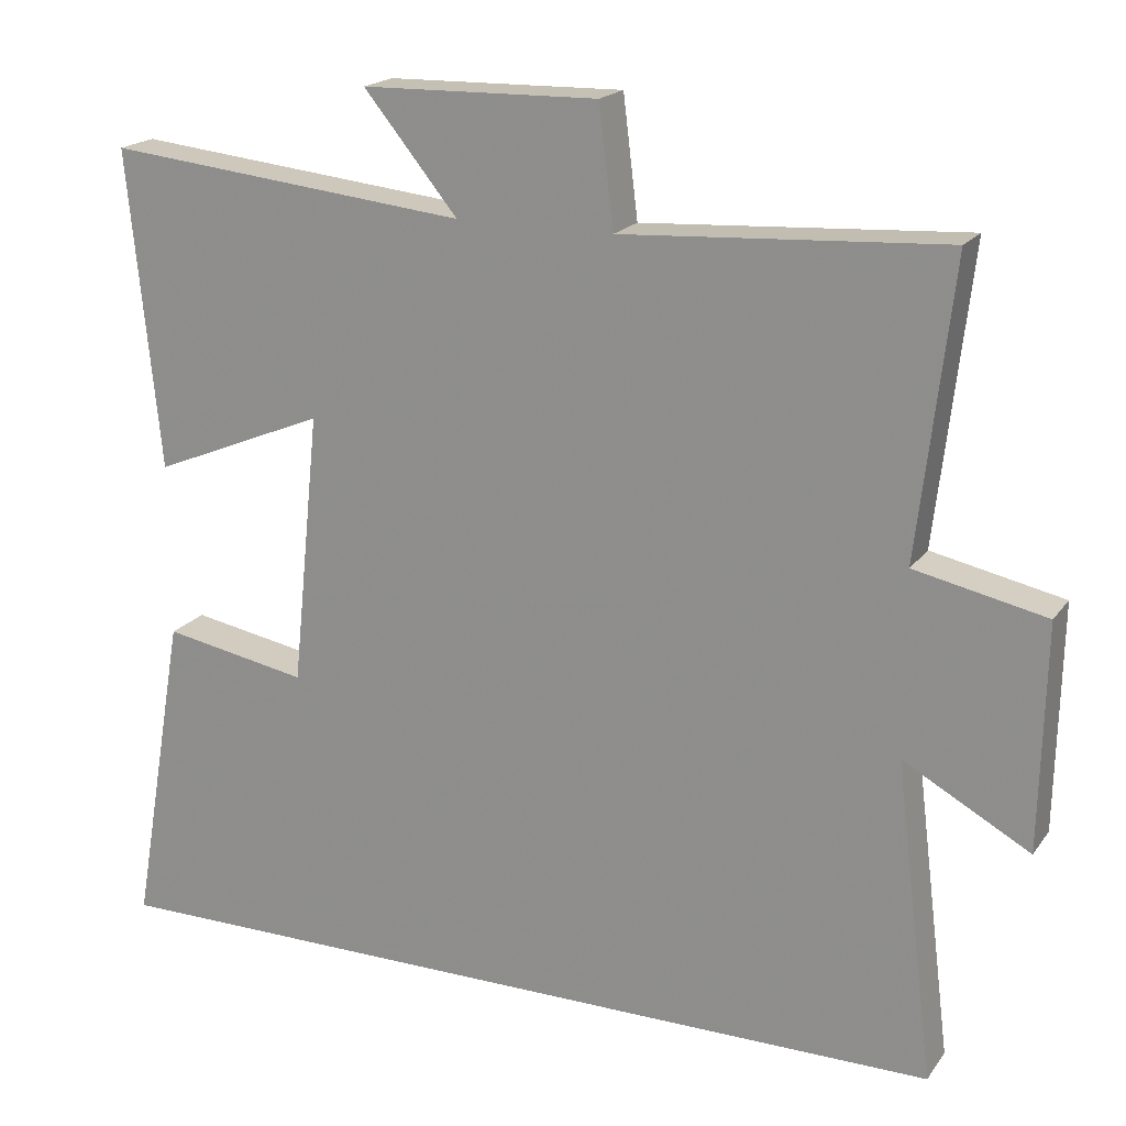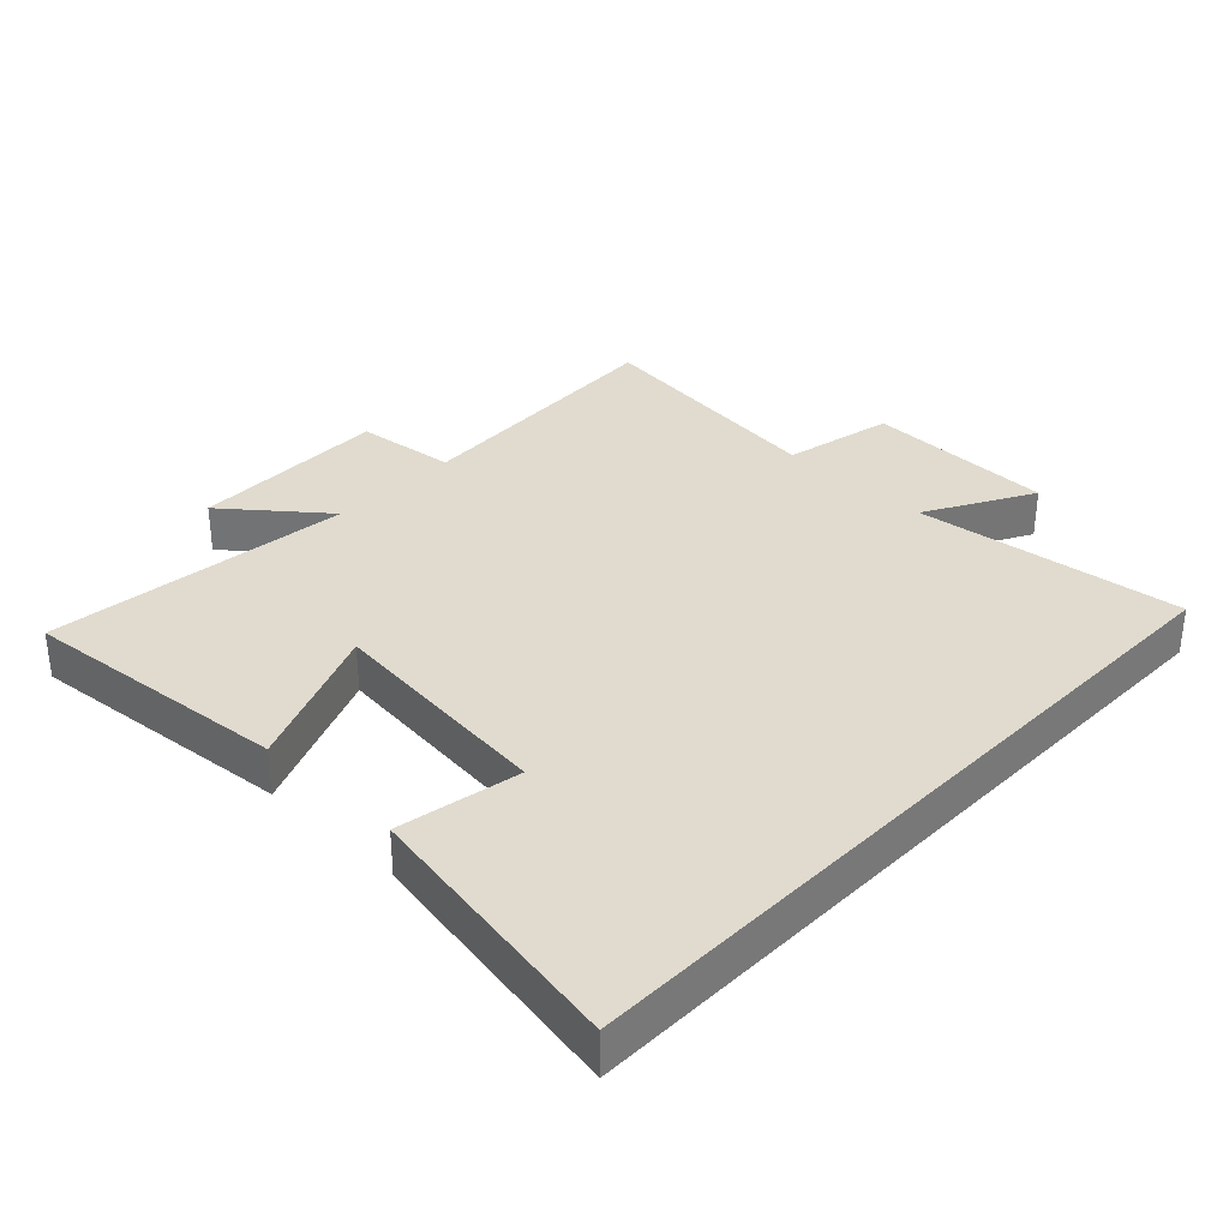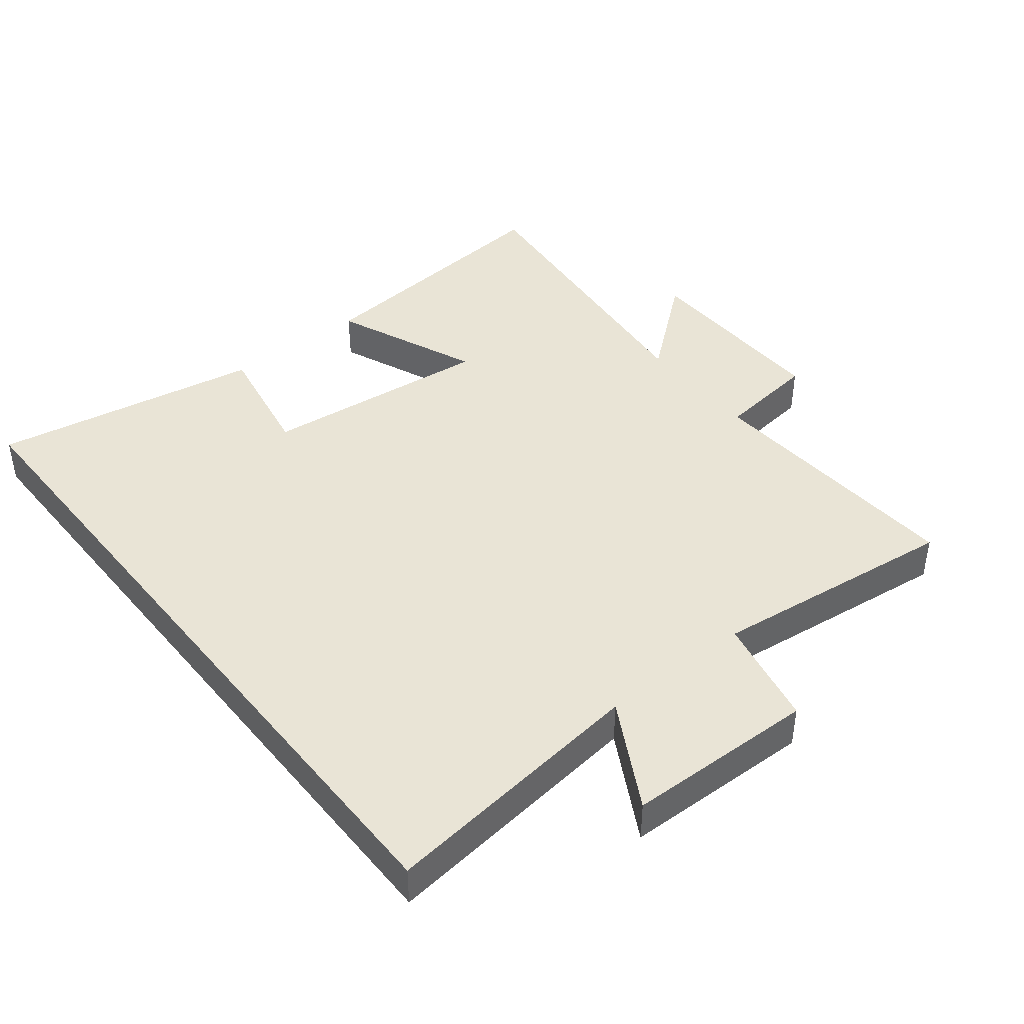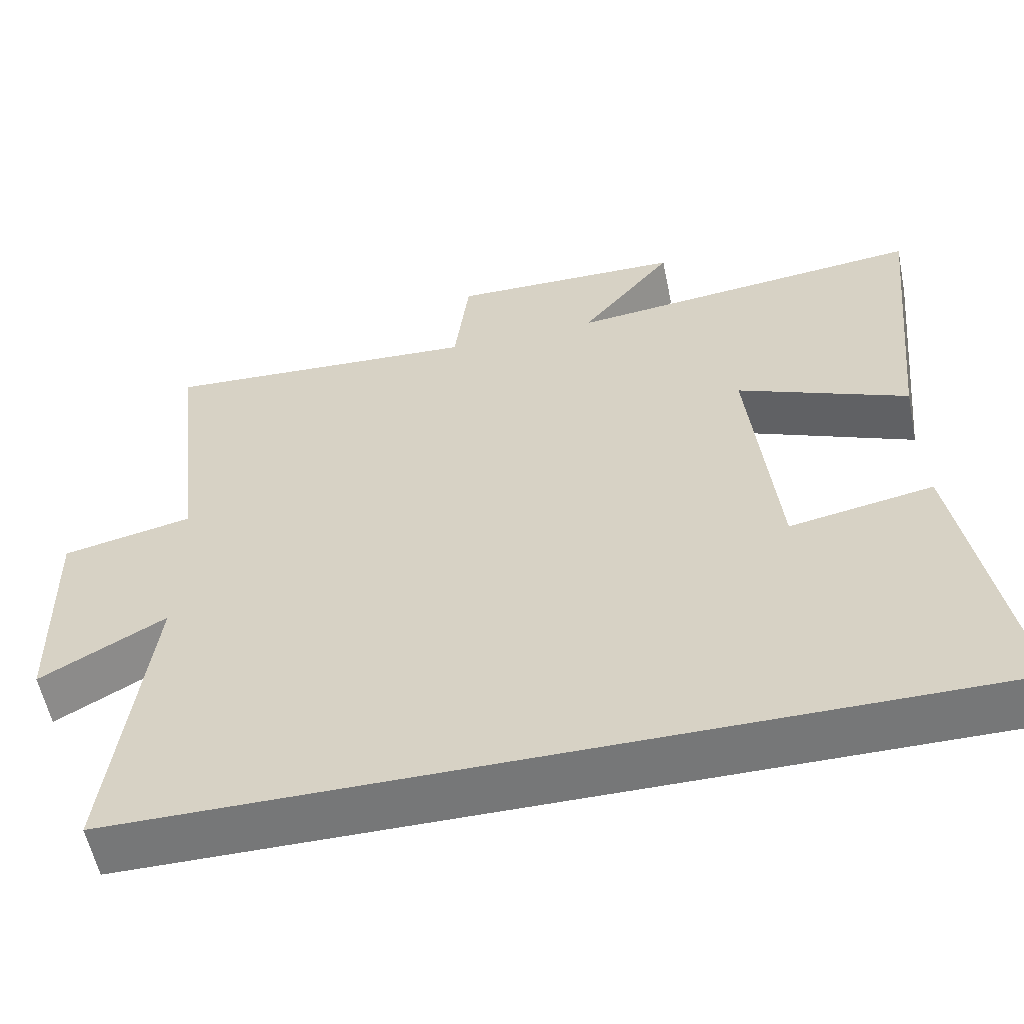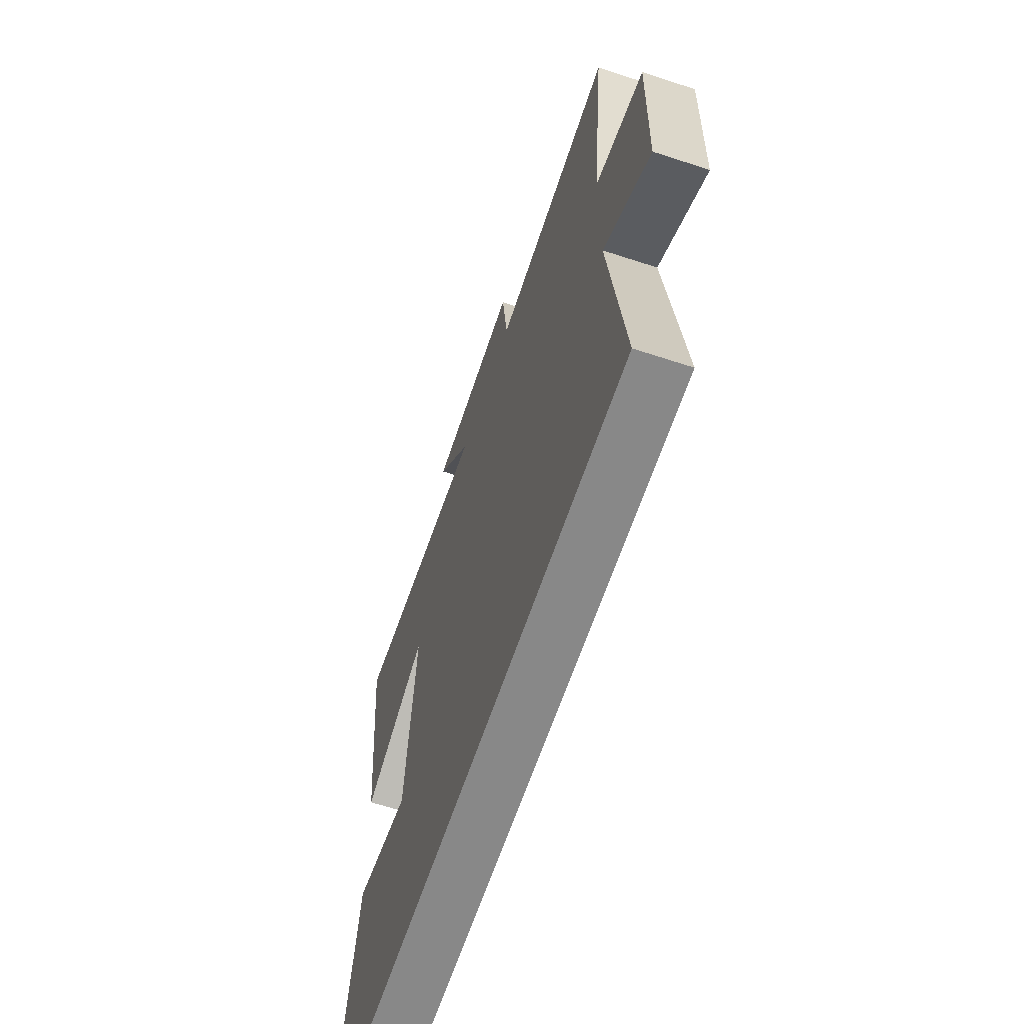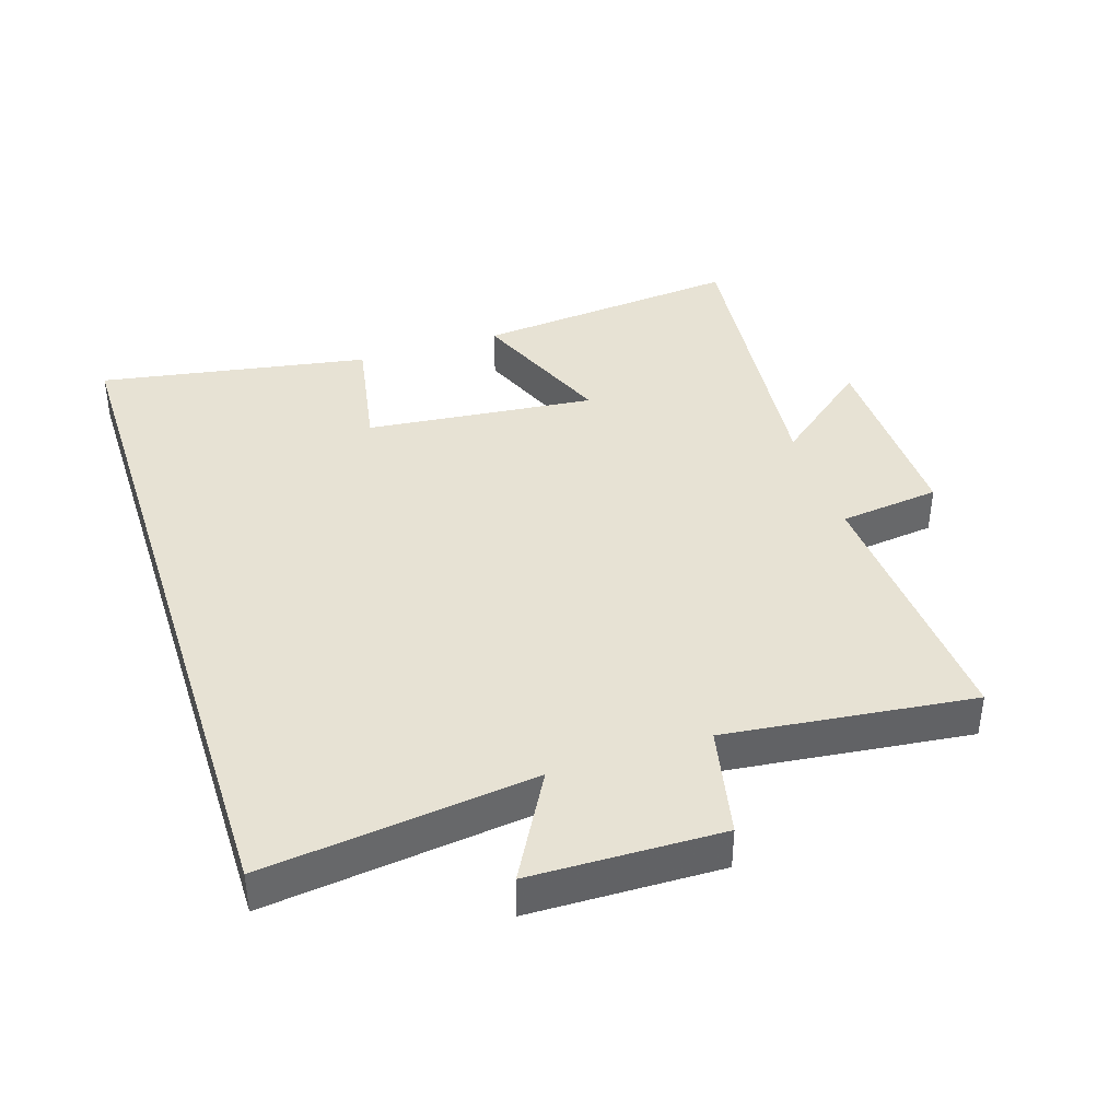
<metadata>
{"format":"obj","ext":"obj","renderer":"f3d","projection":"perspective","resolution":1024,"background":"white","views":[{"elev":19.0,"azim":-155.1,"up":"+Z"},{"elev":33.6,"azim":134.0,"up":"+Y"},{"elev":42.4,"azim":-128.4,"up":"+Y"},{"elev":-57.0,"azim":11.6,"up":"+Z"},{"elev":-62.9,"azim":-108.4,"up":"+Z"},{"elev":39.9,"azim":-107.9,"up":"+Y"}]}
</metadata>
<code>
v 0.541 0.07 0.549
v 0.5 0.07 0.139
v 0.277 0.07 0.231
v 0.313 0.07 -0.121
v 0.5 0.07 -0.087
v 0.571 0.07 -0.5
v -0.551 0.07 -0.5
v -0.5 0.07 -0.089
v -0.663 0.07 -0.179
v -0.669 0.07 0.111
v -0.5 0.07 0.147
v -0.544 0.07 0.525
v -0.129 0.07 0.5
v -0.11 0.07 0.654
v 0.194 0.07 0.648
v 0.073 0.07 0.5
v 0.541 0 0.549
v 0.5 0 0.139
v 0.277 0 0.231
v 0.313 0 -0.121
v 0.5 0 -0.087
v 0.571 0 -0.5
v -0.551 0 -0.5
v -0.5 0 -0.089
v -0.663 0 -0.179
v -0.669 0 0.111
v -0.5 0 0.147
v -0.544 0 0.525
v -0.129 0 0.5
v -0.11 0 0.654
v 0.194 0 0.648
v 0.073 0 0.5
f 13 14 15 16
f 11 12 13
f 11 13 16
f 8 9 10 11
f 8 11 16 1
f 4 5 6 7
f 3 4 7 8
f 1 2 3
f 1 3 8
f 32 31 30 29
f 29 28 27
f 32 29 27
f 27 26 25 24
f 17 32 27 24
f 23 22 21 20
f 24 23 20 19
f 19 18 17
f 24 19 17
f 1 17 18 2
f 2 18 19 3
f 3 19 20 4
f 4 20 21 5
f 5 21 22 6
f 6 22 23 7
f 7 23 24 8
f 8 24 25 9
f 9 25 26 10
f 10 26 27 11
f 11 27 28 12
f 12 28 29 13
f 13 29 30 14
f 14 30 31 15
f 15 31 32 16
f 16 32 17 1

</code>
